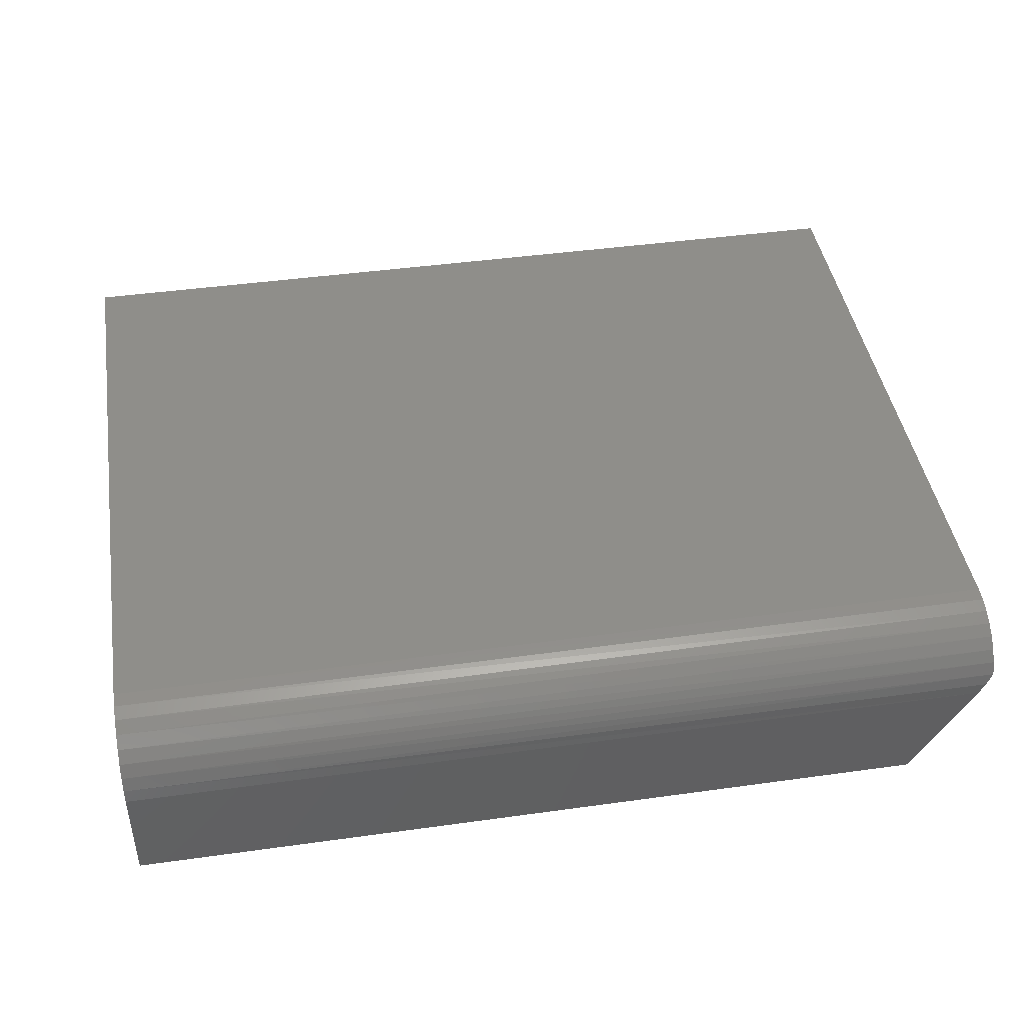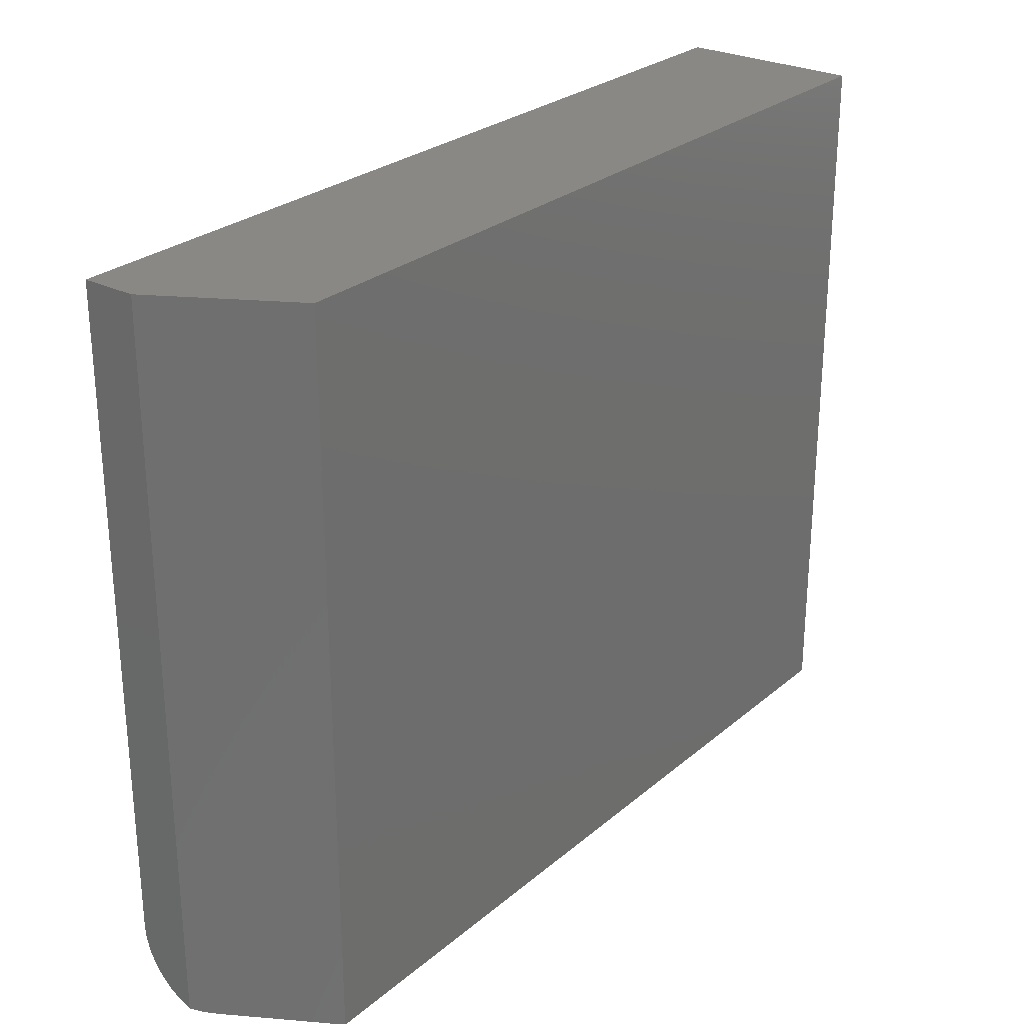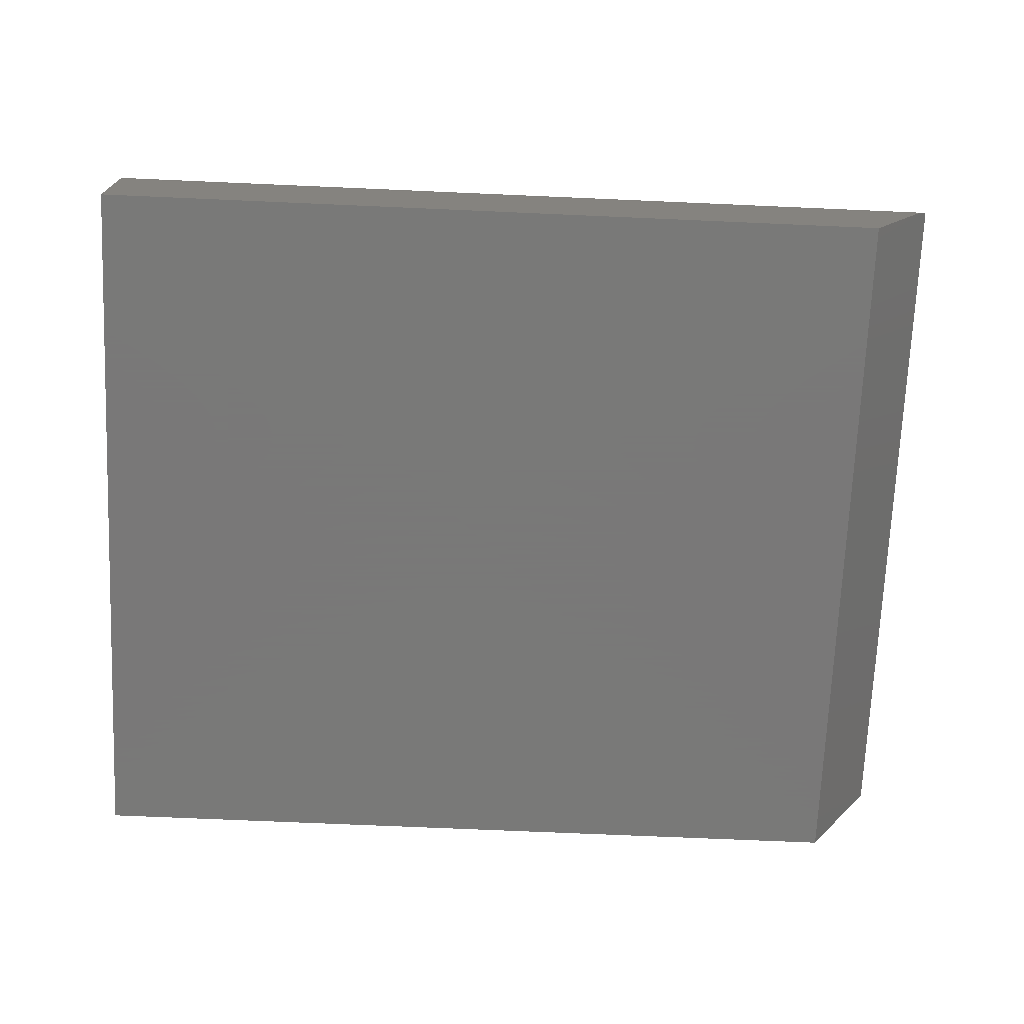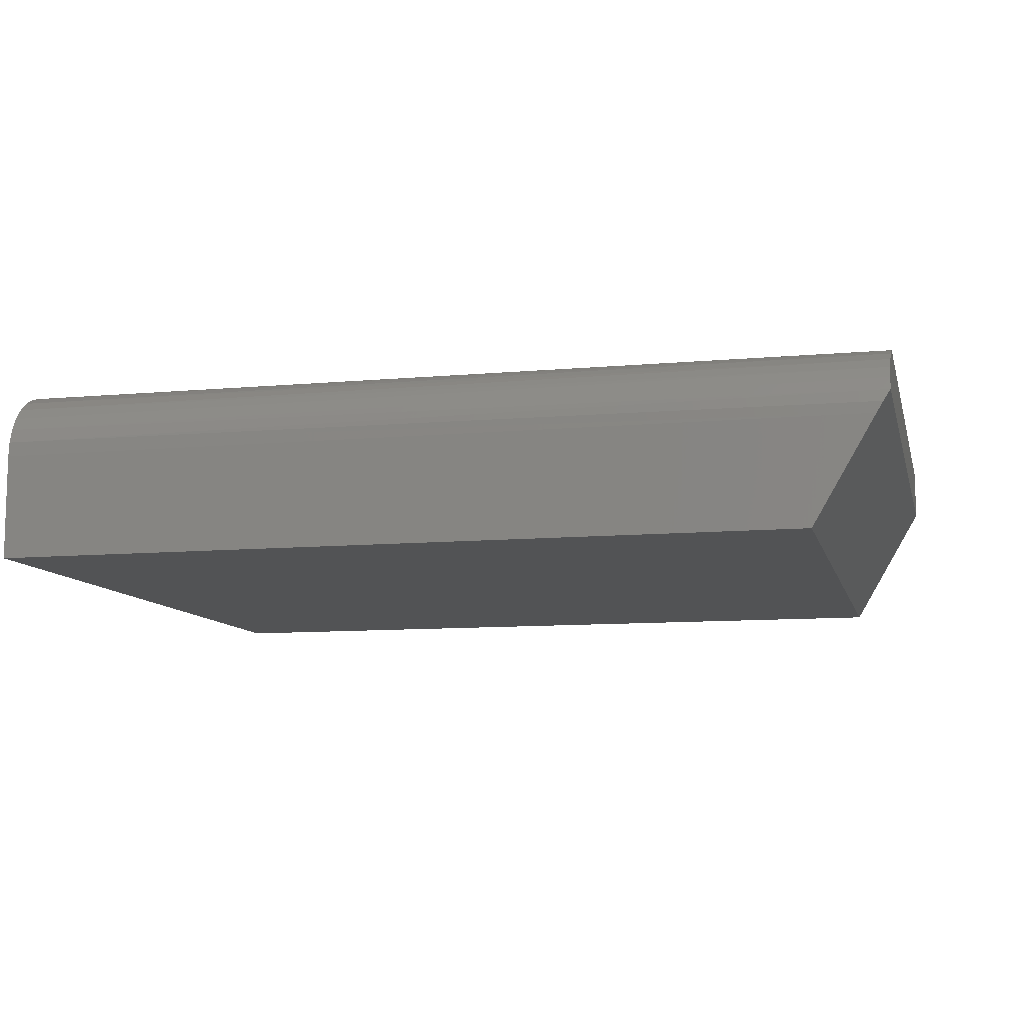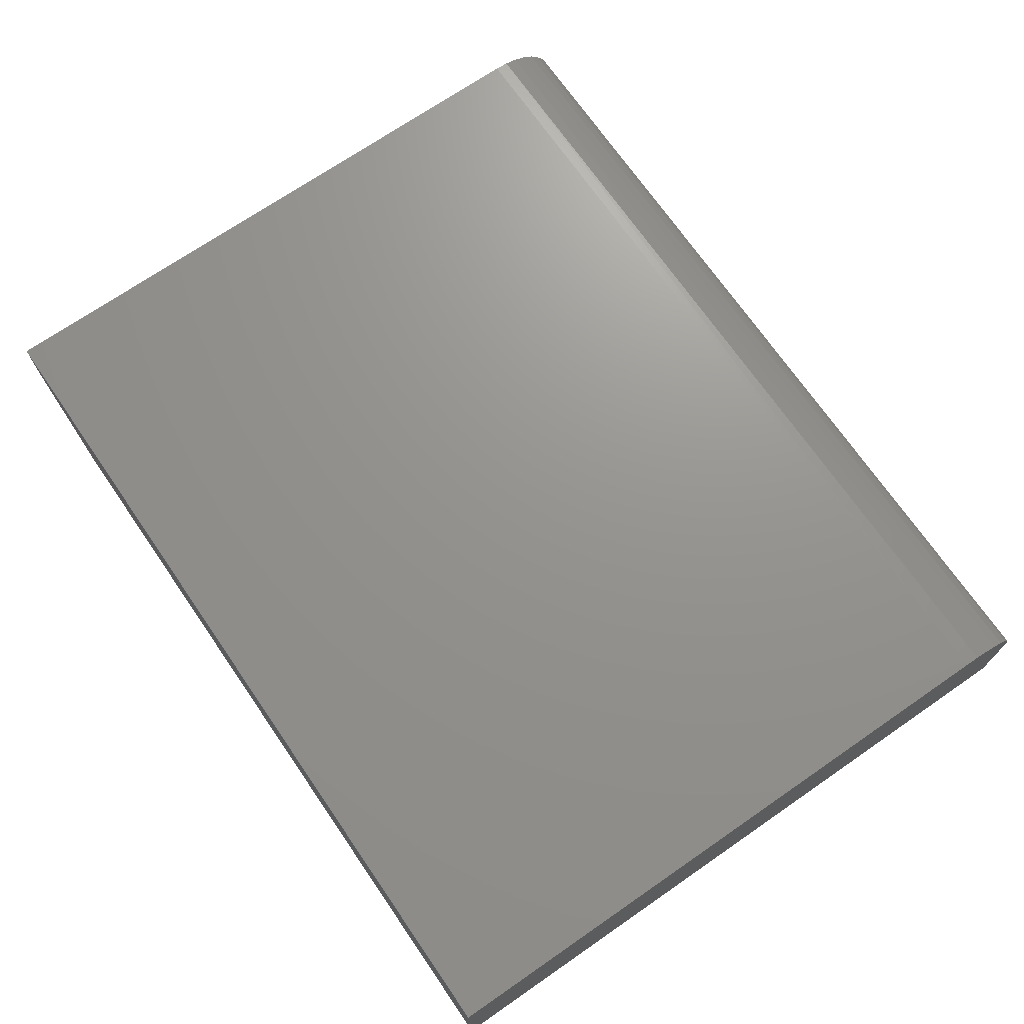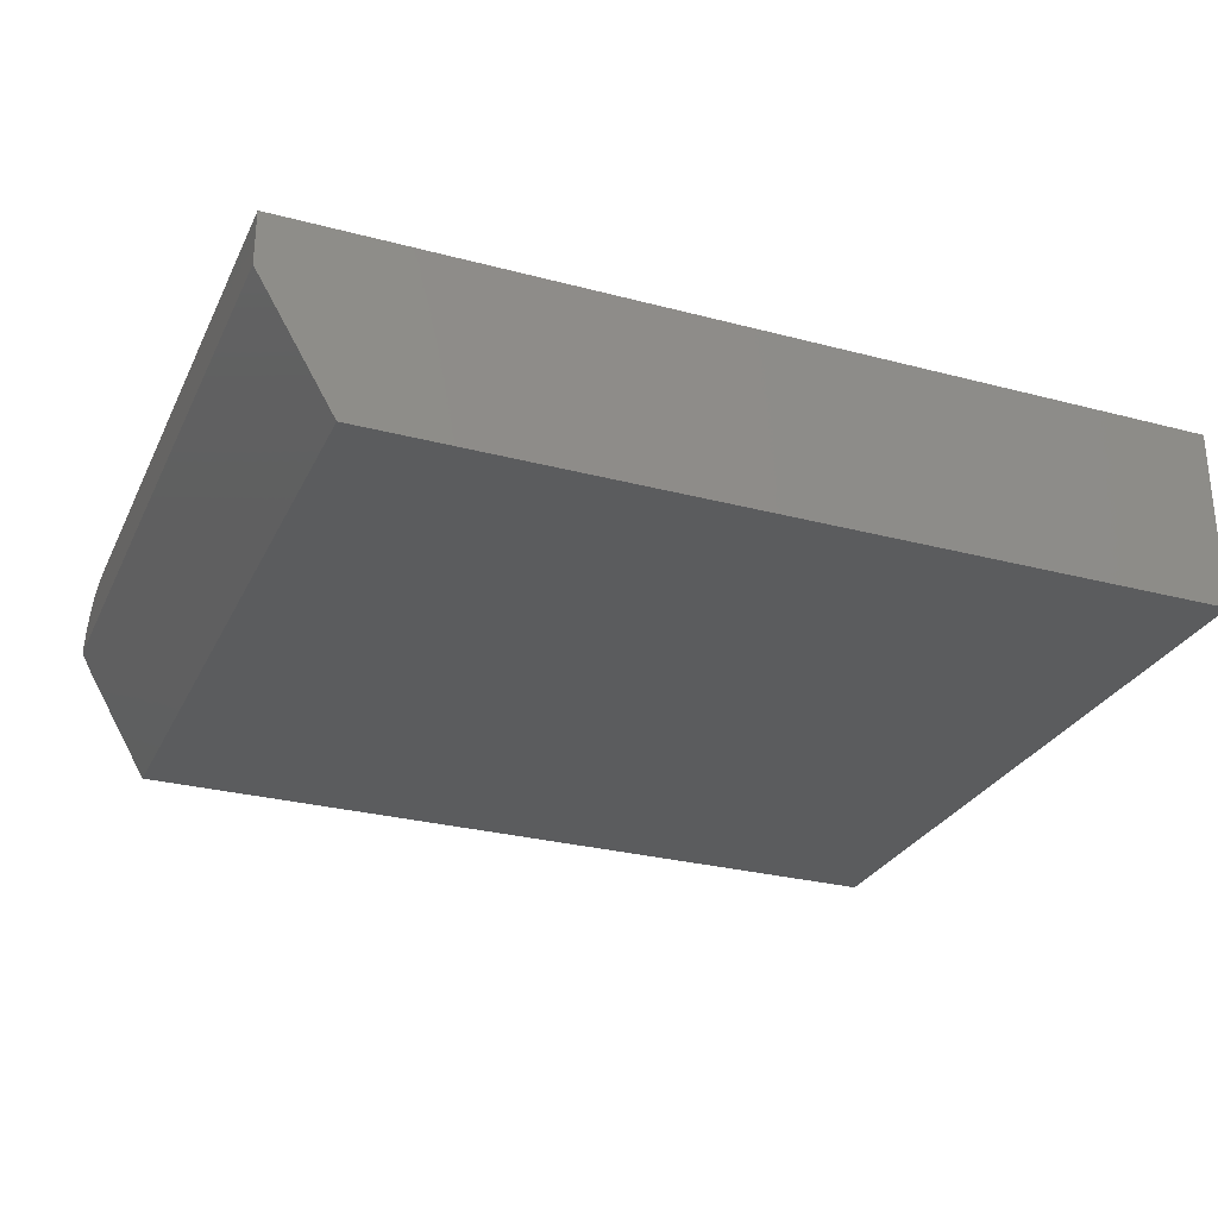
<metadata>
{"format":"stl","ext":"stl","renderer":"f3d","projection":"perspective","resolution":1024,"background":"white","views":[{"elev":43.9,"azim":170.7,"up":"+Y"},{"elev":26.9,"azim":-52.1,"up":"+Z"},{"elev":-71.5,"azim":177.5,"up":"+Y"},{"elev":-9.8,"azim":-166.6,"up":"+Y"},{"elev":71.1,"azim":55.4,"up":"+Y"},{"elev":-28.3,"azim":-21.8,"up":"+Y"}]}
</metadata>
<code>
# stl→obj: 26 verts, 48 faces
v 0.6484 -0.001501 0.06288
v 0.6484 -0.005947 0.04823
v -0.2734 -0.005056 0.05048
v -0.2734 -0.01122 0.03778
v 0.6484 -0.01317 0.03472
v -0.2734 -0.01957 0.02641
v 0.6484 -0.02288 0.02288
v -0.2734 -0.02983 0.01672
v 0.6484 -0.03472 0.01317
v -0.2734 -0.04166 0.00903
v 0.6484 -0.04823 0.005947
v -0.2734 -0.05469 0.003599
v 0.6484 -0.06288 0.001501
v -0.2664 -0.06659 0.0008556
v -0.2734 2.656e-34 0.07812
v 0.6484 5.117e-17 0.07812
v -0.2734 -0.001274 0.06407
v 0.6484 -0.07812 -5.645e-17
v -0.2597 -0.07812 0
v -0.2734 -0.05469 0.7472
v -0.2734 5.621e-33 0.7472
v -0.1953 -0.1875 -4.784e-18
v 0.6484 -0.1875 -5.645e-17
v -0.1953 -0.1875 0.7472
v 0.6484 -0.1875 0.7472
v 0.6484 5.117e-17 0.7472
f 1 2 3
f 4 3 2
f 2 5 4
f 6 4 5
f 5 7 6
f 8 6 7
f 7 9 8
f 10 8 9
f 9 11 10
f 12 10 11
f 12 11 13
f 12 13 14
f 15 16 17
f 17 16 1
f 17 1 3
f 18 19 13
f 13 19 14
f 12 20 21
f 12 21 15
f 12 15 17
f 12 17 3
f 12 3 4
f 12 4 6
f 12 6 8
f 12 8 10
f 22 19 23
f 23 19 18
f 22 23 24
f 24 23 25
f 25 26 24
f 24 26 21
f 24 21 20
f 12 14 19
f 19 22 12
f 12 22 24
f 12 24 20
f 15 21 16
f 16 21 26
f 18 13 23
f 16 26 25
f 16 25 23
f 16 23 13
f 16 13 11
f 16 11 9
f 16 9 7
f 16 7 5
f 16 5 2
f 16 2 1

</code>
